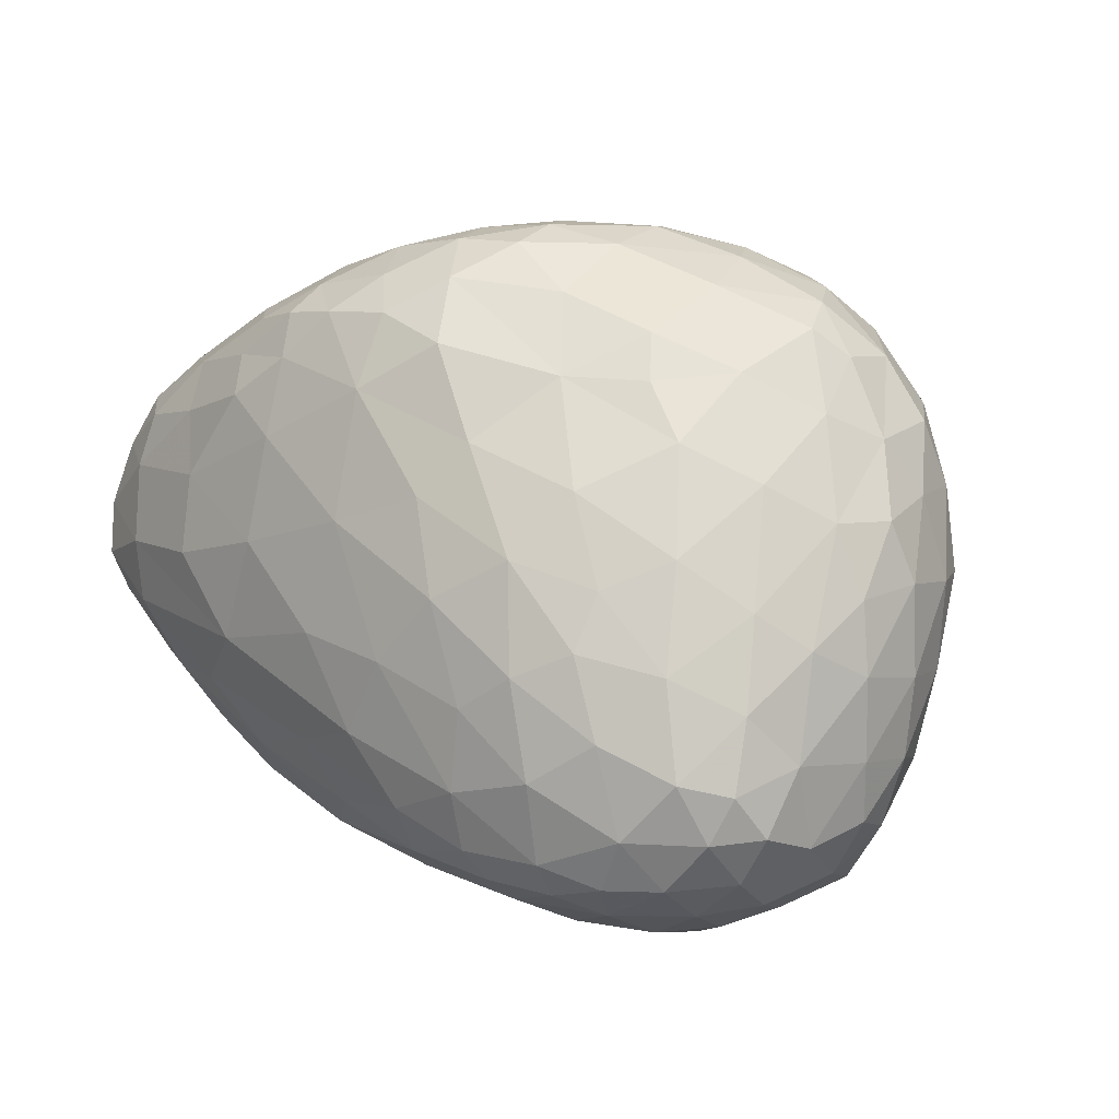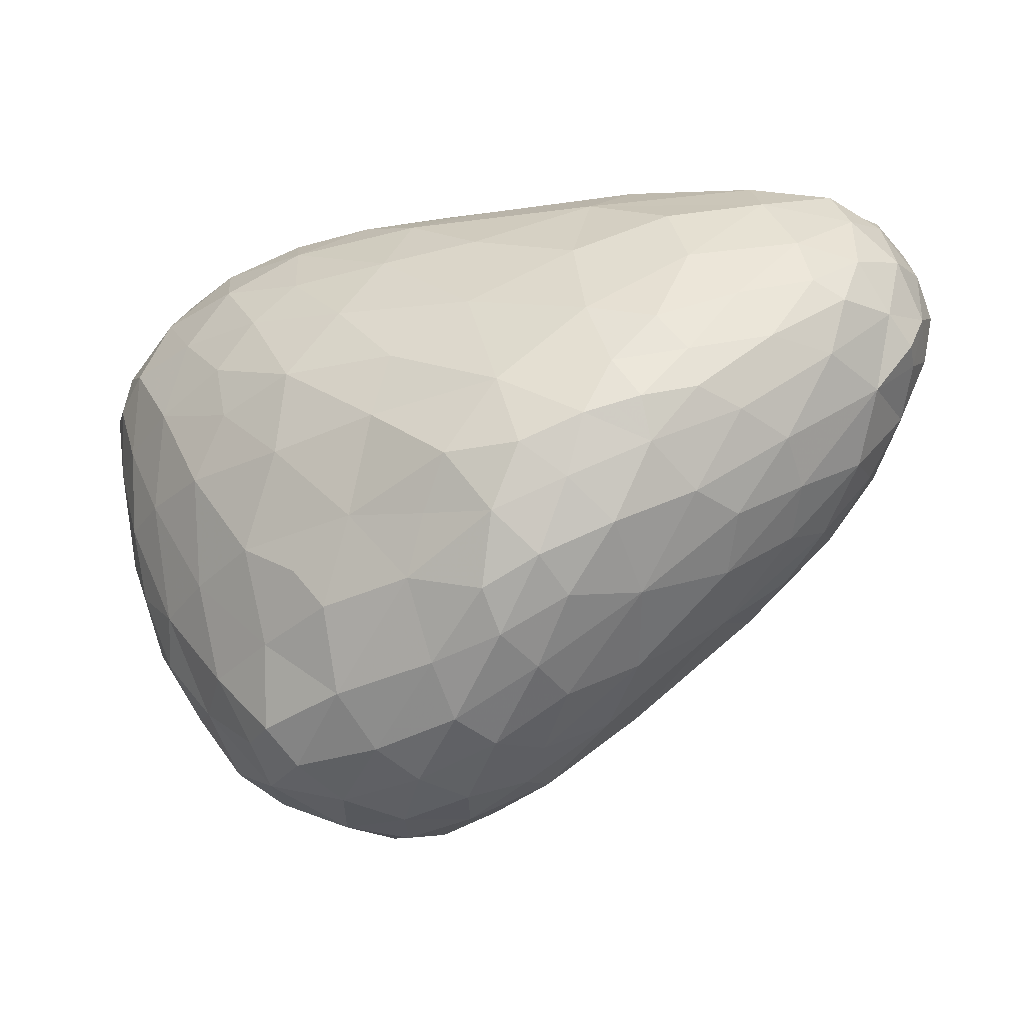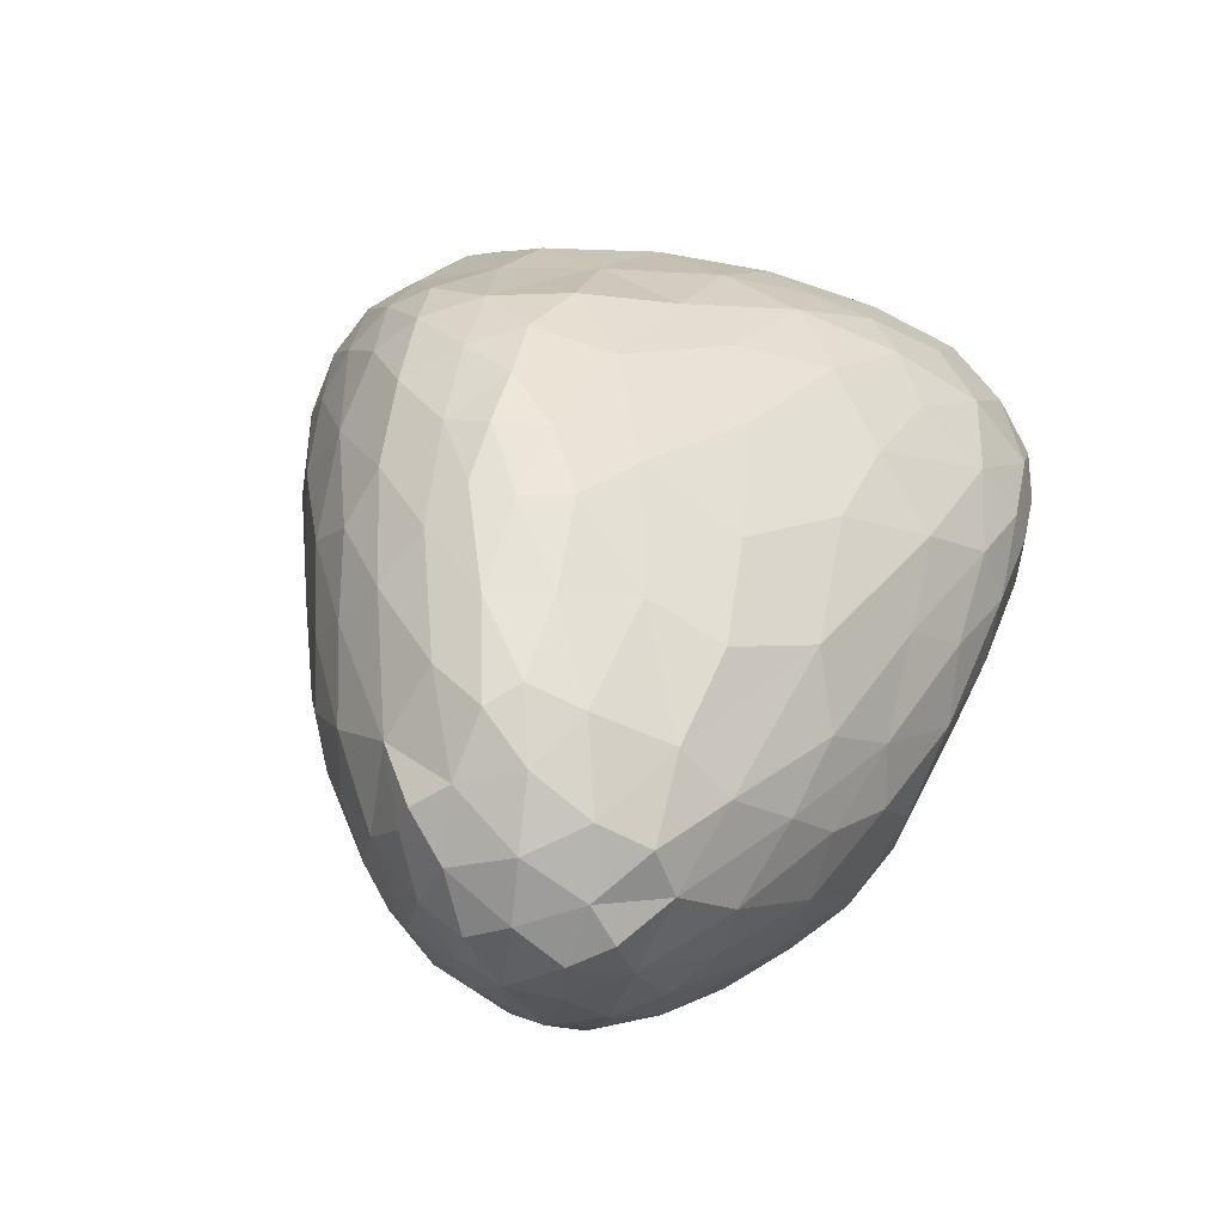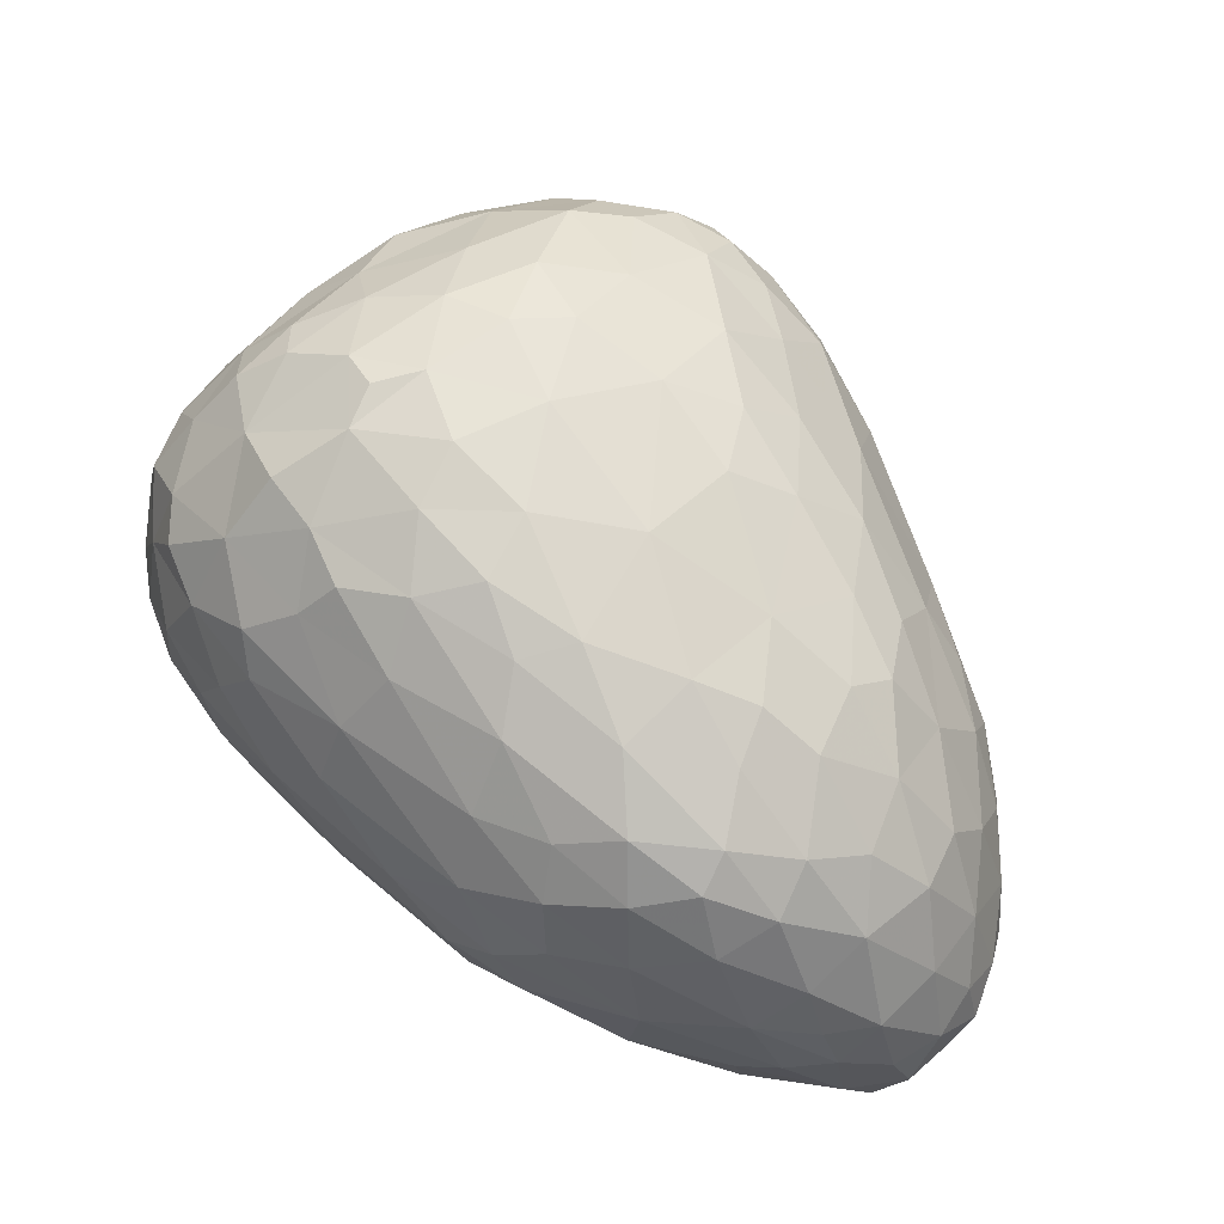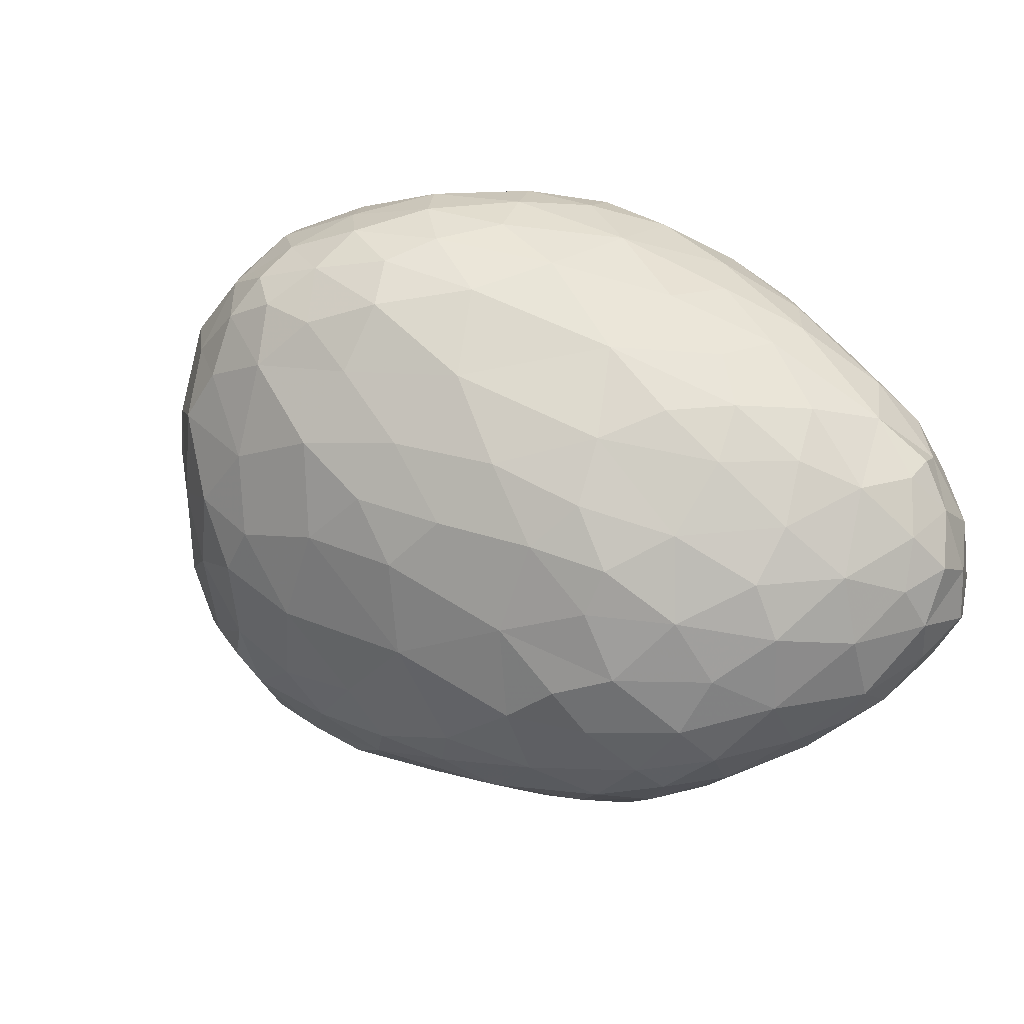
<metadata>
{"format":"obj","ext":"obj","renderer":"f3d","projection":"perspective","resolution":1024,"background":"white","views":[{"elev":60.3,"azim":-129.3,"up":"+Z"},{"elev":-0.8,"azim":31.6,"up":"+Y"},{"elev":12.4,"azim":129.9,"up":"+Z"},{"elev":-71.4,"azim":-19.7,"up":"+Z"},{"elev":-27.5,"azim":48.2,"up":"+Z"}]}
</metadata>
<code>
v 6940 6796 4873
v 6944 6749 4879
v 6859 6770 4880
v 7016 6800 4884
v 6882 6834 4884
v 6977 6857 4889
v 7020 6740 4898
v 6798 6804 4899
v 6828 6695 4902
v 6811 6866 4907
v 7072 6868 4908
v 6934 6681 4909
v 6908 6901 4910
v 7105 6802 4918
v 6726 6732 4920
v 6724 6814 4928
v 7038 6930 4928
v 7106 6915 4933
v 6868 6625 4934
v 7083 6729 4935
v 6835 6925 4936
v 6713 6662 4937
v 6764 6625 4938
v 6938 6629 4939
v 7004 6656 4941
v 7158 6893 4944
v 6738 6895 4950
v 7138 6950 4960
v 6667 6609 4966
v 7154 6755 4968
v 6946 6976 4969
v 6614 6729 4970
v 6793 6961 4975
v 7193 6837 4976
v 7093 6981 4976
v 6608 6650 4977
v 7090 6667 4982
v 7197 6950 4993
v 7019 6602 4998
v 6587 6800 4998
v 6925 6563 4999
v 6681 6546 5002
v 6542 6672 5002
v 7233 6911 5006
v 6794 6528 5007
v 6590 6578 5009
v 6833 7002 5010
v 7058 7011 5011
v 7168 6712 5015
v 7168 7004 5021
v 6680 6938 5024
v 6516 6717 5025
v 7246 6864 5027
v 6753 6986 5028
v 7224 6792 5029
v 6586 6868 5030
v 7059 6593 5032
v 6502 6637 5034
v 7231 6981 5038
v 6956 7034 5039
v 6600 6516 5042
v 7207 7016 5058
v 7273 6903 5059
v 6471 6762 5061
v 7126 6633 5062
v 7077 7044 5063
v 7002 6538 5064
v 6494 6809 5065
v 6506 6545 5069
v 7207 6720 5072
v 6453 6616 5074
v 6850 6467 5075
v 7263 6950 5075
v 6786 7024 5075
v 6672 6460 5076
v 7273 6852 5079
v 6429 6692 5091
v 6511 6504 5092
v 7158 7041 5094
v 7061 6555 5097
v 6556 6475 5097
v 7227 7005 5097
v 6924 6474 5101
v 6951 7054 5105
v 6864 7050 5105
v 6543 6910 5106
v 6468 6844 5111
v 7261 6785 5120
v 7287 6895 5122
v 6630 6973 5122
v 6768 6417 5123
v 6418 6778 5124
v 6484 6495 5130
v 7018 7058 5134
v 6415 6601 5135
v 7180 6649 5136
v 7265 6959 5138
v 6614 6414 5140
v 6851 6419 5140
v 7184 7039 5141
v 7232 6719 5141
v 7285 6842 5144
v 6999 6487 5148
v 6378 6737 5151
v 6674 6394 5154
v 6744 7040 5158
v 7093 6554 5166
v 7221 7005 5167
v 7096 7051 5167
v 6866 7053 5169
v 7293 6862 5169
v 6451 6881 5171
v 6428 6523 5171
v 6365 6694 5173
v 6551 6420 5175
v 6912 6421 5186
v 6400 6837 5191
v 7277 6896 5192
v 7151 6601 5193
v 6388 6567 5194
v 6955 7054 5194
v 6632 7009 5196
v 7201 6657 5199
v 6481 6454 5203
v 7246 6731 5205
v 6816 6368 5206
v 6483 6931 5208
v 7247 6955 5209
v 6361 6627 5211
v 6624 6368 5211
v 7271 6813 5213
v 6422 6507 5216
v 7135 7026 5216
v 6359 6764 5220
v 6713 6353 5226
v 6729 7039 5234
v 6336 6694 5239
v 6989 6445 5247
v 6410 6888 5250
v 7193 6974 5251
v 6526 6975 5253
v 6557 6386 5254
v 7251 6909 5256
v 6629 7023 5260
v 6805 7036 5260
v 6371 6836 5261
v 6384 6559 5262
v 7192 6650 5265
v 6881 6372 5271
v 6944 7031 5272
v 7113 6556 5272
v 7223 6929 5274
v 6466 6451 5281
v 7248 6848 5282
v 6343 6647 5285
v 7051 7010 5286
v 7217 6706 5291
v 6333 6723 5297
v 6641 6327 5301
v 6544 6995 5302
v 6784 6323 5303
v 6348 6803 5310
v 6436 6930 5311
v 6659 7021 5311
v 6379 6864 5315
v 6704 6315 5323
v 7100 6959 5331
v 7218 6756 5331
v 6481 6964 5332
v 6573 7002 5332
v 6854 6338 5333
v 6421 6504 5337
v 7163 6914 5338
v 6743 7013 5338
v 6928 6375 5338
v 7204 6866 5340
v 6342 6679 5342
v 6368 6600 5342
v 7153 6613 5344
v 7010 6446 5349
v 6570 6363 5352
v 6487 6419 5355
v 6975 6968 5365
v 7178 6676 5368
v 6849 6986 5369
v 6809 6313 5369
v 6347 6749 5371
v 6442 6934 5371
v 6501 6966 5372
v 6361 6827 5372
v 6669 6320 5376
v 6400 6890 5377
v 6747 6306 5379
v 6610 6985 5382
v 7190 6786 5384
v 7068 6514 5385
v 6374 6655 5395
v 6934 6383 5396
v 6410 6556 5399
v 6470 6456 5401
v 6864 6338 5401
v 7141 6850 5411
v 7104 6886 5412
v 6790 6314 5414
v 6755 6963 5415
v 6546 6386 5417
v 6367 6792 5420
v 7158 6809 5421
v 7157 6700 5423
v 6974 6424 5425
v 6452 6905 5425
v 6394 6843 5428
v 7029 6897 5431
v 6629 6343 5433
v 6550 6938 5438
v 7101 6593 5438
v 6725 6324 5443
v 6652 6941 5443
v 6396 6727 5447
v 7017 6485 5449
v 6892 6909 5451
v 6893 6369 5451
v 6423 6616 5454
v 6813 6340 5456
v 6468 6511 5458
v 6406 6801 5460
v 7079 6836 5464
v 7127 6750 5466
v 6534 6439 5468
v 7116 6798 5469
v 6596 6380 5474
v 6446 6841 5475
v 6524 6874 5481
v 6948 6432 5482
v 6745 6900 5486
v 6627 6896 5490
v 7098 6667 5491
v 6452 6749 5494
v 6474 6579 5495
v 7010 6516 5499
v 6861 6391 5500
v 6462 6657 5501
v 6665 6373 5505
v 6519 6503 5505
v 7069 6780 5506
v 6767 6363 5507
v 7052 6591 5507
v 6832 6848 5512
v 6969 6818 5515
v 6598 6841 5517
v 6587 6451 5519
v 6522 6791 5520
v 7059 6714 5523
v 6926 6459 5528
v 6517 6685 5530
v 6540 6559 5532
v 6709 6831 5535
v 7012 6750 5540
v 7036 6633 5540
v 6626 6788 5540
v 6990 6550 5541
v 6834 6425 5541
v 6831 6782 5547
v 6669 6425 5547
v 6735 6403 5549
v 6630 6494 5556
v 6598 6715 5557
v 6917 6520 5558
v 6607 6597 5559
v 6991 6679 5560
v 6981 6599 5562
v 6934 6739 5562
v 6715 6744 5563
v 6912 6676 5567
v 6708 6443 5570
v 6821 6674 5573
v 6806 6485 5574
v 6897 6609 5575
v 6711 6535 5575
v 6686 6637 5579
v 6755 6615 5584
v 6797 6577 5587
f 3 2 9
f 1 2 3
f 4 2 1
f 1 3 5
f 4 1 6
f 6 1 5
f 9 15 3
f 7 12 2
f 12 9 2
f 3 15 8
f 4 7 2
f 14 7 4
f 3 8 5
f 14 4 11
f 8 10 5
f 4 6 11
f 5 10 13
f 6 5 13
f 17 6 13
f 11 6 17
f 9 19 23
f 24 19 12
f 23 22 9
f 12 19 9
f 12 25 24
f 7 25 12
f 20 25 7
f 9 22 15
f 20 7 14
f 15 16 8
f 8 16 10
f 10 16 27
f 14 11 26
f 26 11 18
f 27 21 10
f 17 18 11
f 13 10 21
f 19 45 23
f 22 29 36
f 23 29 22
f 36 32 15
f 22 36 15
f 20 30 37
f 15 32 16
f 20 14 30
f 34 30 14
f 16 32 40
f 16 40 27
f 34 14 26
f 26 18 28
f 33 21 27
f 21 31 13
f 13 31 17
f 17 28 18
f 31 21 33
f 45 19 41
f 45 42 23
f 24 41 19
f 39 41 25
f 25 41 24
f 23 42 29
f 39 25 37
f 25 20 37
f 40 56 27
f 34 26 44
f 26 38 44
f 51 27 56
f 33 27 51
f 28 38 26
f 31 35 17
f 17 35 28
f 31 33 47
f 45 41 72
f 29 46 36
f 42 46 29
f 39 37 57
f 36 43 32
f 37 30 49
f 30 34 55
f 44 53 34
f 59 44 38
f 38 28 50
f 59 38 50
f 35 50 28
f 60 31 47
f 48 35 31
f 50 35 48
f 61 42 75
f 61 46 42
f 45 75 42
f 67 41 39
f 46 58 36
f 36 58 43
f 57 37 65
f 37 49 65
f 52 32 43
f 40 32 52
f 49 30 55
f 64 68 40
f 55 34 53
f 68 56 40
f 44 63 53
f 56 86 51
f 51 54 33
f 47 74 60
f 31 60 48
f 45 72 91
f 61 69 46
f 46 69 58
f 57 67 39
f 58 52 43
f 65 49 70
f 52 64 40
f 49 55 70
f 55 53 76
f 44 59 73
f 44 73 63
f 33 54 47
f 50 62 59
f 47 54 74
f 48 60 66
f 81 61 75
f 75 45 91
f 72 41 83
f 81 78 69
f 81 69 61
f 41 67 83
f 67 57 80
f 69 71 58
f 77 58 71
f 52 58 77
f 64 52 77
f 70 55 88
f 56 68 87
f 76 53 63
f 86 56 87
f 90 51 86
f 51 90 54
f 60 74 85
f 48 66 50
f 79 50 66
f 62 50 79
f 84 66 60
f 81 75 98
f 91 72 99
f 78 93 69
f 93 95 69
f 71 69 95
f 57 65 80
f 65 70 96
f 70 88 101
f 64 77 92
f 64 92 68
f 55 76 88
f 63 73 89
f 62 82 59
f 82 73 59
f 54 90 74
f 74 106 85
f 82 62 79
f 60 85 84
f 75 105 98
f 91 105 75
f 93 78 81
f 99 72 83
f 83 67 103
f 67 80 103
f 80 65 107
f 96 107 65
f 77 71 95
f 70 101 96
f 92 77 104
f 68 92 87
f 88 76 102
f 76 63 89
f 86 127 90
f 73 82 97
f 97 89 73
f 74 90 122
f 74 122 106
f 82 79 100
f 84 94 66
f 94 79 66
f 93 113 95
f 80 107 103
f 95 114 77
f 101 123 96
f 104 77 114
f 102 76 89
f 87 112 86
f 108 97 82
f 79 94 109
f 115 98 130
f 130 98 105
f 91 99 126
f 126 99 116
f 98 115 81
f 99 83 116
f 81 115 93
f 95 113 120
f 119 107 96
f 95 120 129
f 95 129 114
f 101 88 125
f 92 117 87
f 87 117 112
f 102 89 111
f 86 112 127
f 122 144 106
f 82 100 108
f 85 106 110
f 84 85 110
f 84 110 94
f 79 109 100
f 105 135 130
f 91 135 105
f 91 126 135
f 83 103 116
f 115 124 93
f 93 124 113
f 119 96 123
f 129 137 114
f 123 101 125
f 134 104 114
f 131 125 88
f 134 92 104
f 88 102 131
f 117 92 134
f 131 102 111
f 118 89 97
f 90 141 122
f 108 128 97
f 133 108 100
f 121 109 94
f 133 100 109
f 116 103 138
f 113 124 132
f 103 107 138
f 113 132 120
f 137 134 114
f 117 139 112
f 111 89 118
f 112 139 127
f 97 128 118
f 90 127 141
f 133 140 108
f 140 128 108
f 136 106 144
f 106 136 110
f 94 110 121
f 135 159 130
f 126 161 135
f 115 130 142
f 116 149 126
f 124 153 132
f 151 138 107
f 120 132 147
f 119 151 107
f 147 129 120
f 123 151 119
f 146 117 134
f 117 146 139
f 118 131 111
f 118 128 143
f 122 141 160
f 122 160 144
f 121 150 109
f 109 150 133
f 142 130 159
f 126 149 161
f 116 138 149
f 142 124 115
f 153 124 142
f 132 153 147
f 147 155 129
f 125 148 123
f 137 158 134
f 148 125 157
f 125 131 157
f 131 118 154
f 154 118 143
f 128 152 143
f 128 140 152
f 150 156 133
f 136 145 110
f 121 110 145
f 121 145 150
f 159 135 166
f 149 138 175
f 129 155 137
f 155 158 137
f 162 134 158
f 162 146 134
f 163 127 139
f 156 167 133
f 144 164 136
f 136 164 145
f 161 166 135
f 161 171 186
f 161 149 171
f 138 151 180
f 153 182 172
f 147 153 172
f 147 178 155
f 178 147 172
f 148 151 123
f 157 131 168
f 131 154 168
f 146 162 165
f 139 146 165
f 143 176 154
f 139 165 163
f 176 143 152
f 127 163 141
f 152 140 173
f 144 160 170
f 144 170 164
f 140 133 167
f 145 174 150
f 166 161 193
f 193 161 186
f 159 181 142
f 149 175 171
f 142 181 153
f 180 175 138
f 151 148 179
f 177 155 178
f 177 158 155
f 168 184 157
f 158 187 162
f 162 190 165
f 152 173 176
f 169 141 163
f 141 169 160
f 140 167 173
f 150 183 156
f 185 183 150
f 167 156 183
f 191 166 193
f 159 191 181
f 191 159 166
f 153 181 182
f 172 182 200
f 151 179 196
f 148 157 179
f 154 195 168
f 154 176 195
f 164 174 145
f 174 185 150
f 171 175 201
f 181 206 182
f 198 201 175
f 175 180 198
f 180 196 210
f 151 196 180
f 199 172 200
f 178 172 199
f 178 197 177
f 184 179 157
f 177 187 158
f 184 168 209
f 187 190 162
f 190 192 165
f 192 163 165
f 188 163 192
f 163 188 169
f 160 169 189
f 160 189 170
f 170 194 164
f 171 201 186
f 186 201 204
f 180 210 198
f 200 225 199
f 199 197 178
f 187 177 197
f 209 168 195
f 187 207 190
f 176 208 195
f 173 203 202
f 202 176 173
f 203 173 167
f 183 213 167
f 188 189 169
f 170 189 194
f 205 185 174
f 164 194 174
f 186 204 193
f 191 214 181
f 206 181 214
f 201 198 222
f 182 206 200
f 216 196 179
f 184 216 179
f 207 212 190
f 190 212 192
f 208 176 202
f 212 211 192
f 192 211 188
f 211 189 188
f 221 213 183
f 167 213 203
f 205 221 185
f 189 215 194
f 194 205 174
f 183 185 221
f 193 217 191
f 193 204 217
f 217 214 191
f 201 224 204
f 214 231 206
f 201 222 224
f 198 210 222
f 206 229 200
f 200 229 225
f 210 196 220
f 196 216 220
f 199 225 223
f 199 223 197
f 197 219 187
f 187 219 207
f 230 208 202
f 211 215 189
f 235 221 205
f 215 218 194
f 194 218 205
f 204 224 217
f 231 229 206
f 222 210 234
f 240 220 216
f 184 209 216
f 195 228 209
f 208 228 195
f 219 226 207
f 207 226 212
f 227 230 202
f 203 227 202
f 215 236 218
f 205 218 235
f 243 214 217
f 217 224 246
f 243 231 214
f 210 220 234
f 220 240 234
f 229 244 225
f 244 239 225
f 225 239 223
f 216 209 237
f 223 219 197
f 228 237 209
f 230 228 208
f 226 232 212
f 227 203 213
f 212 232 211
f 211 233 215
f 211 232 233
f 233 236 215
f 243 217 246
f 222 241 224
f 234 241 222
f 231 251 229
f 251 244 229
f 216 247 240
f 237 247 216
f 242 223 239
f 223 242 219
f 242 238 219
f 219 238 226
f 228 230 245
f 238 232 226
f 230 227 245
f 249 227 213
f 218 236 235
f 246 224 241
f 231 243 251
f 241 234 254
f 240 254 234
f 240 261 254
f 239 244 256
f 261 240 247
f 239 256 242
f 259 247 237
f 237 253 259
f 237 228 253
f 245 253 228
f 245 227 249
f 252 232 238
f 252 233 232
f 252 250 233
f 257 248 235
f 257 236 250
f 221 235 248
f 249 221 248
f 213 221 249
f 236 233 250
f 257 235 236
f 243 246 265
f 246 241 262
f 251 243 264
f 243 265 264
f 262 265 246
f 254 262 241
f 244 251 256
f 247 259 261
f 256 255 242
f 255 252 238
f 242 255 238
f 267 252 255
f 258 253 245
f 260 252 267
f 245 249 258
f 250 252 260
f 257 250 260
f 264 265 275
f 262 277 265
f 275 266 264
f 277 275 265
f 262 268 277
f 268 262 254
f 251 264 266
f 251 266 256
f 254 261 268
f 269 256 266
f 268 261 271
f 261 259 271
f 256 269 255
f 259 270 271
f 269 267 255
f 259 253 270
f 280 267 269
f 253 258 270
f 273 267 280
f 272 270 258
f 273 260 267
f 257 260 273
f 263 257 273
f 272 249 263
f 258 249 272
f 263 248 257
f 249 248 263
f 277 279 275
f 275 279 266
f 277 282 279
f 282 281 279
f 268 278 277
f 278 282 277
f 266 279 269
f 279 280 269
f 281 280 279
f 268 271 278
f 282 276 281
f 271 270 278
f 276 280 281
f 278 276 282
f 278 274 276
f 270 274 278
f 276 273 280
f 274 272 276
f 270 272 274
f 263 273 276
f 272 263 276

</code>
